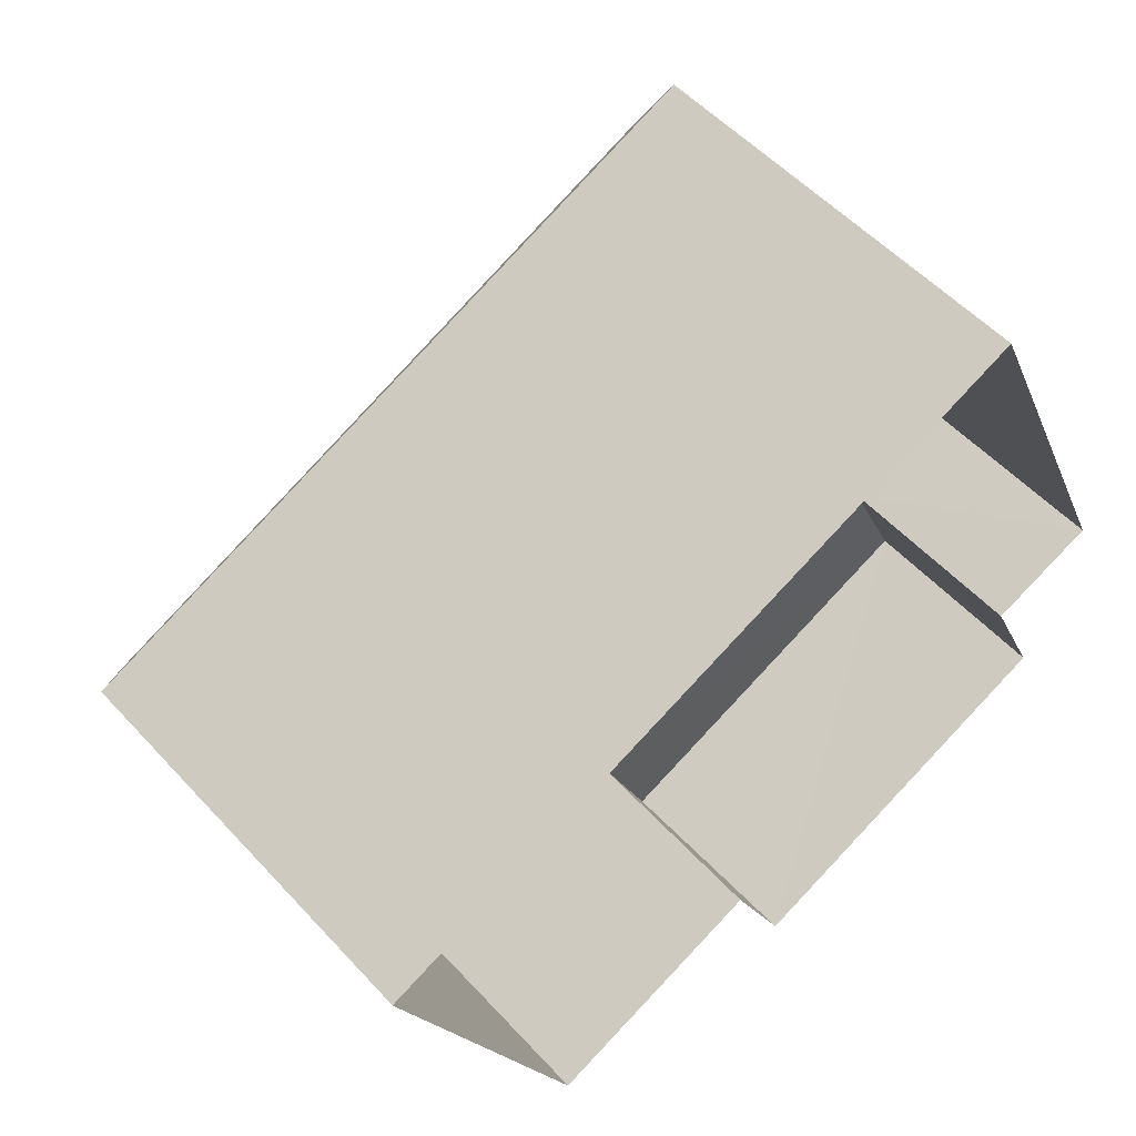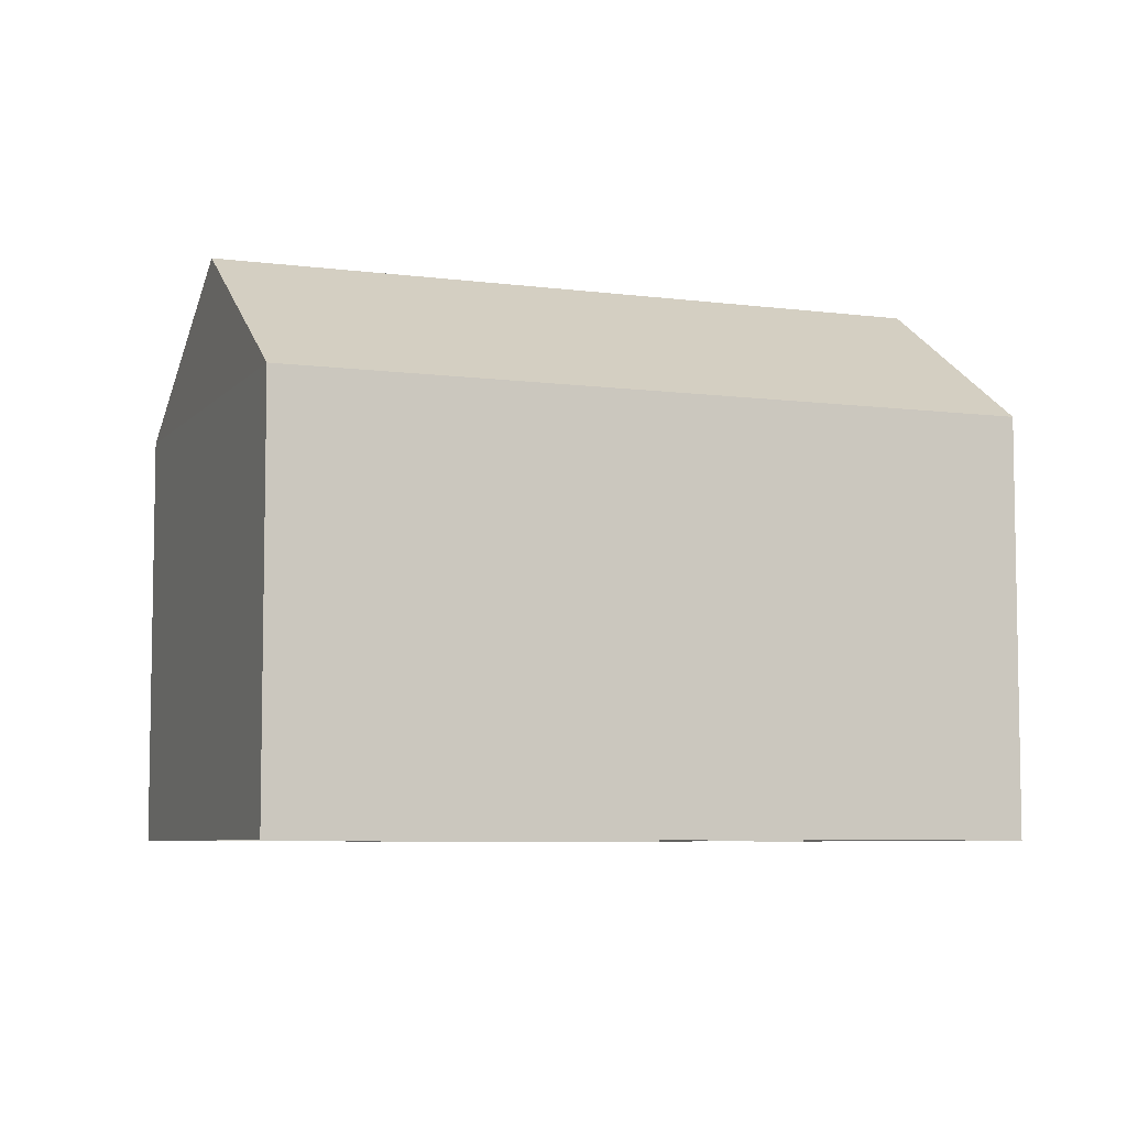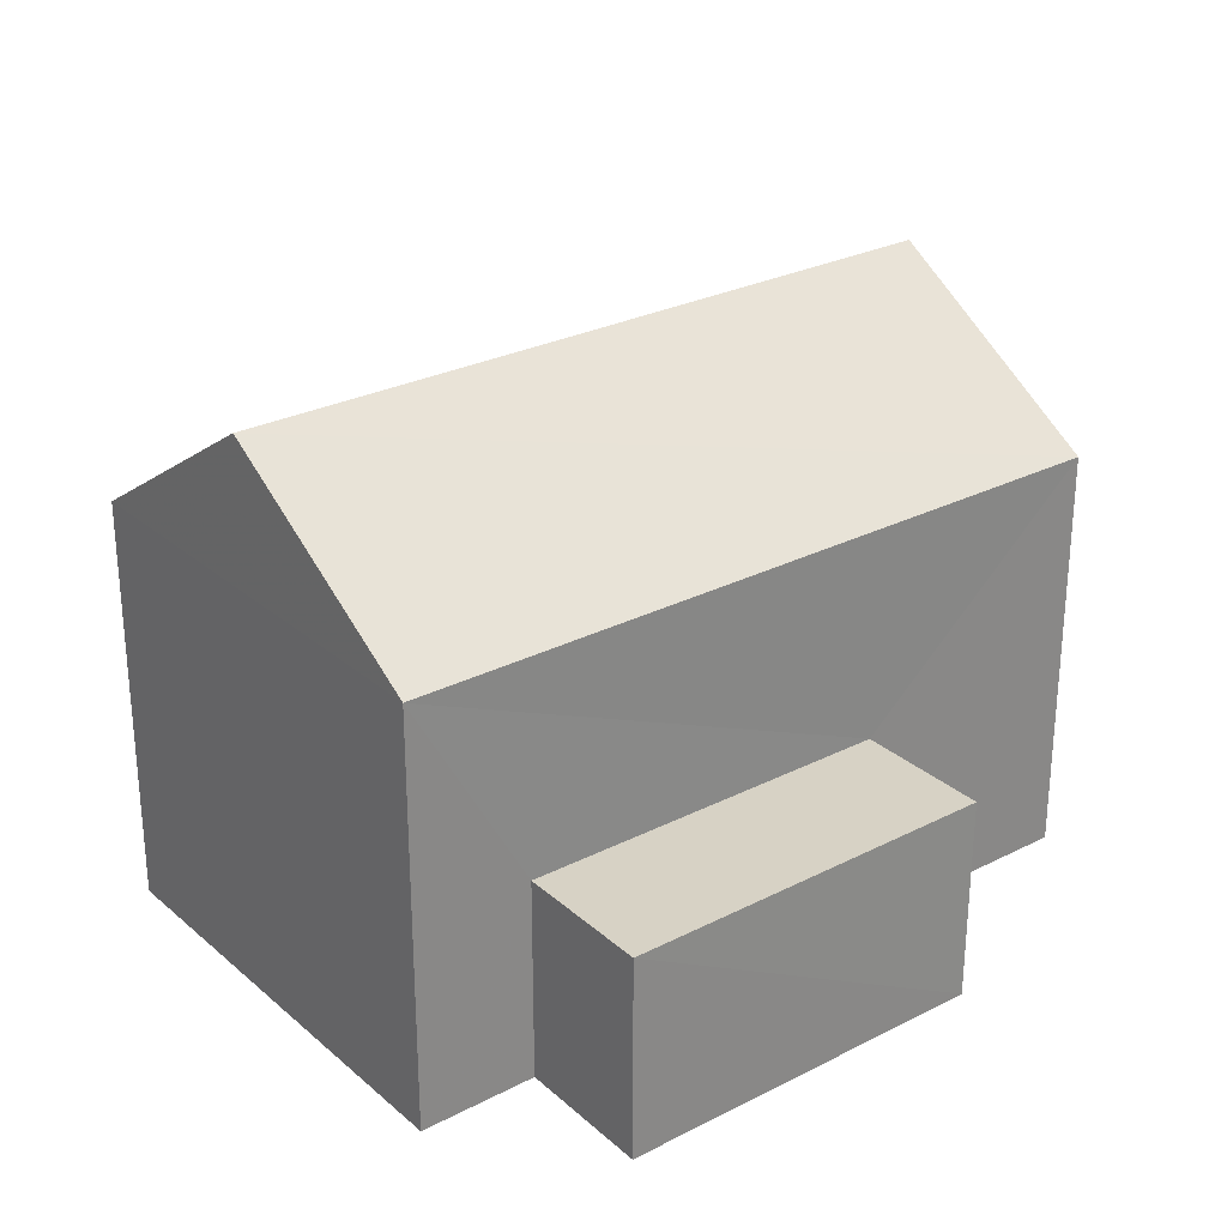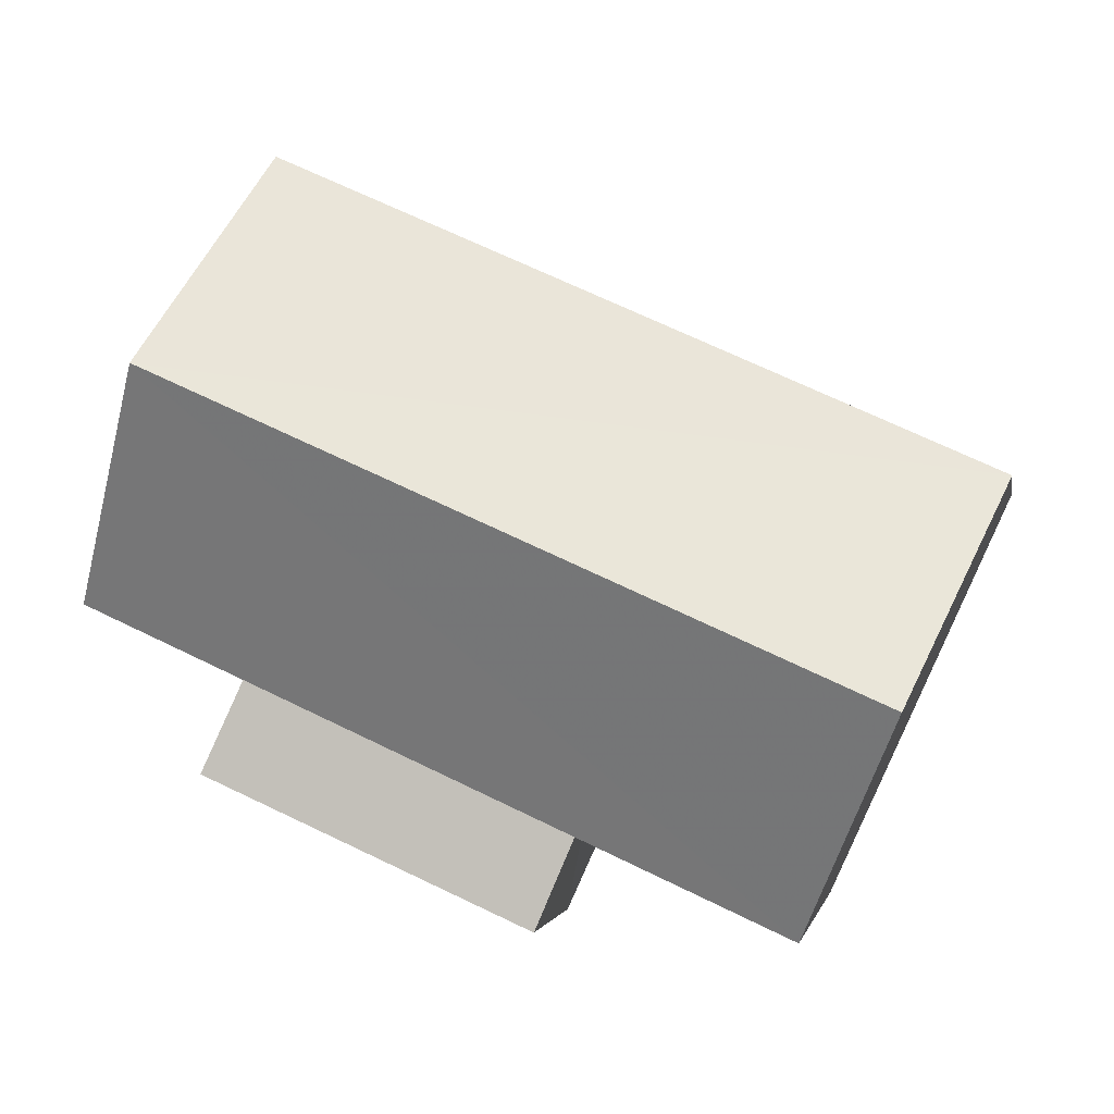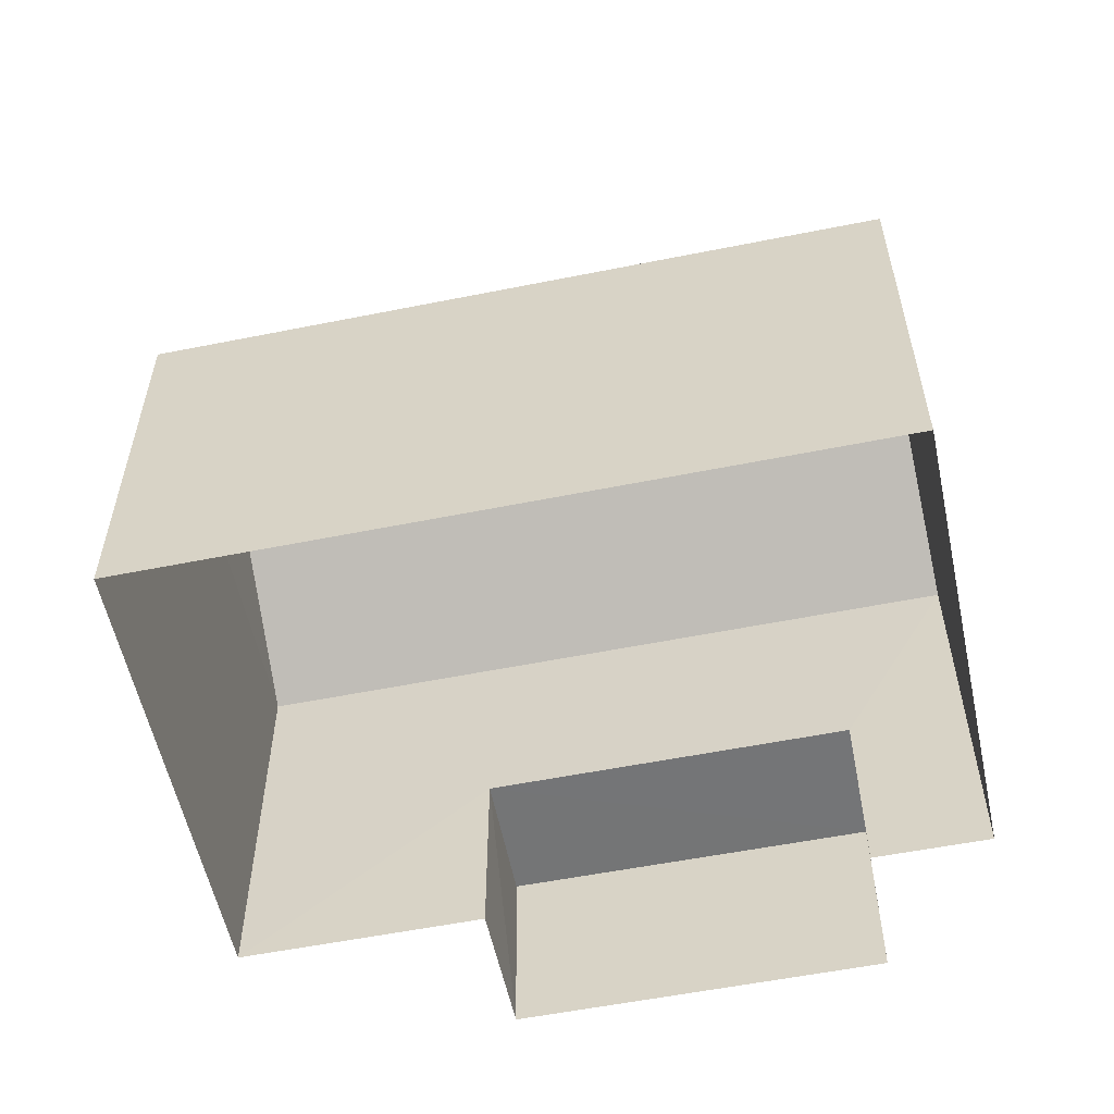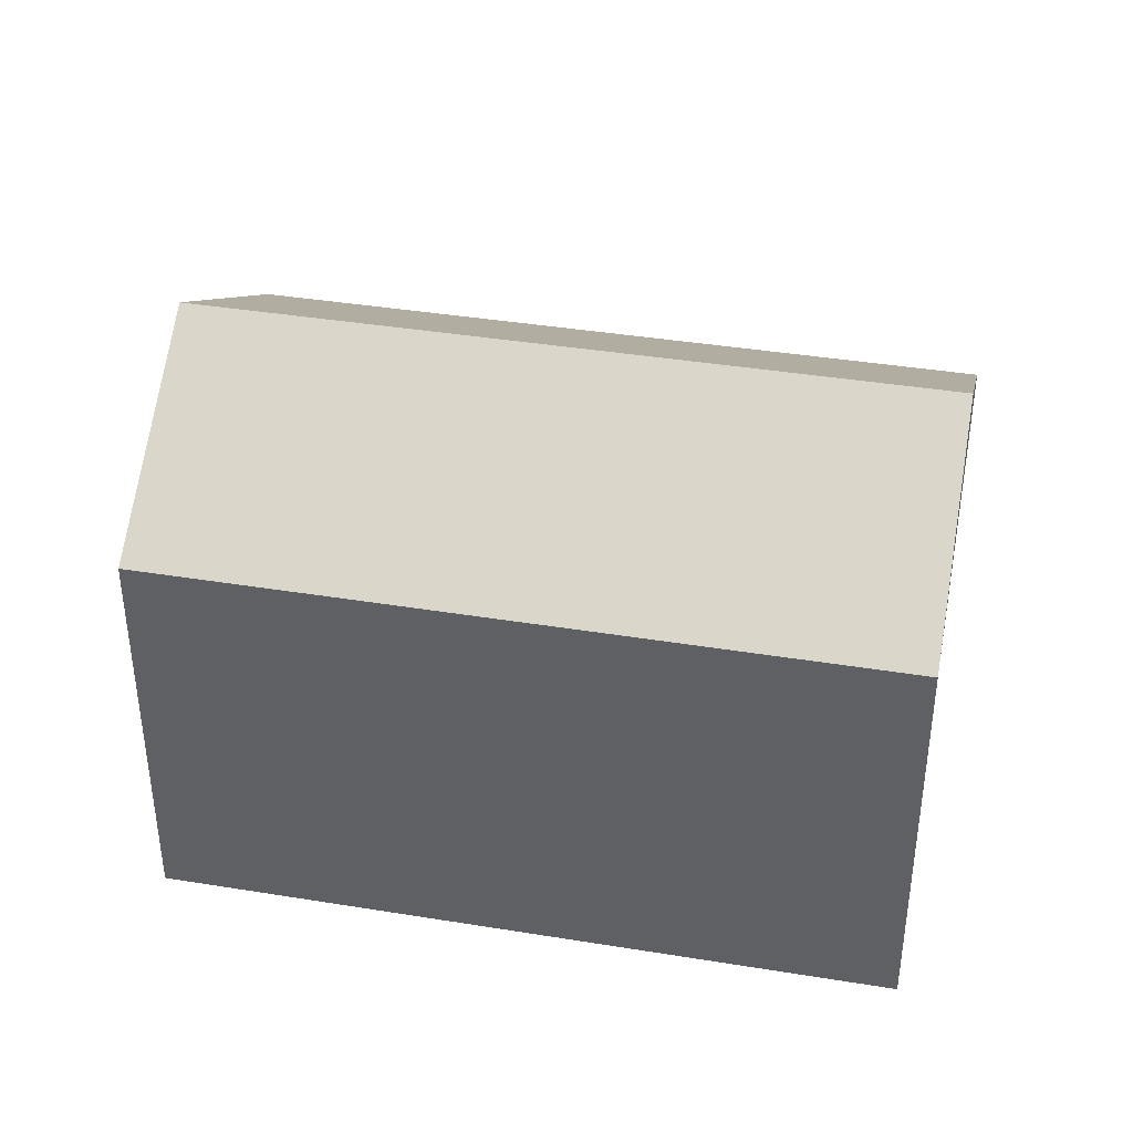
<metadata>
{"format":"obj","ext":"obj","renderer":"f3d","projection":"perspective","resolution":1024,"background":"white","views":[{"elev":53.7,"azim":138.5,"up":"+Y"},{"elev":-6.6,"azim":134.4,"up":"+Z"},{"elev":27.4,"azim":-62.2,"up":"+Z"},{"elev":-1.1,"azim":10.1,"up":"+Y"},{"elev":-56.4,"azim":167.6,"up":"+Z"},{"elev":39.8,"azim":167.2,"up":"+Z"}]}
</metadata>
<code>
v -3.164e+05 4.024e+04 3.514
v -3.164e+05 4.024e+04 3.508
v -3.164e+05 4.023e+04 3.51
v -3.164e+05 4.023e+04 3.513
v -3.164e+05 4.023e+04 3.512
v -3.164e+05 4.023e+04 3.508
v -3.164e+05 4.023e+04 3.512
v -3.164e+05 4.023e+04 3.51
v -3.164e+05 4.024e+04 8.375
v -3.164e+05 4.024e+04 8.38
v -3.164e+05 4.024e+04 10.08
v -3.164e+05 4.023e+04 10.08
v -3.164e+05 4.023e+04 5.887
v -3.164e+05 4.023e+04 5.889
v -3.164e+05 4.023e+04 5.887
v -3.164e+05 4.023e+04 5.889
v -3.164e+05 4.023e+04 8.375
v -3.164e+05 4.023e+04 8.38
f 1 2 3
f 4 1 5
f 2 6 3
f 5 3 7
f 7 3 8
f 5 1 3
f 9 10 11
f 12 9 11
f 13 14 15
f 13 16 14
f 11 17 12
f 11 18 17
f 10 2 1
f 10 9 2
f 13 15 8
f 3 13 8
f 1 4 10
f 10 18 11
f 10 4 18
f 17 6 9
f 17 9 12
f 6 2 9
f 16 7 14
f 16 5 7
f 3 6 13
f 6 17 13
f 5 16 4
f 13 17 18
f 16 13 18
f 4 16 18
f 14 7 8
f 15 14 8

</code>
